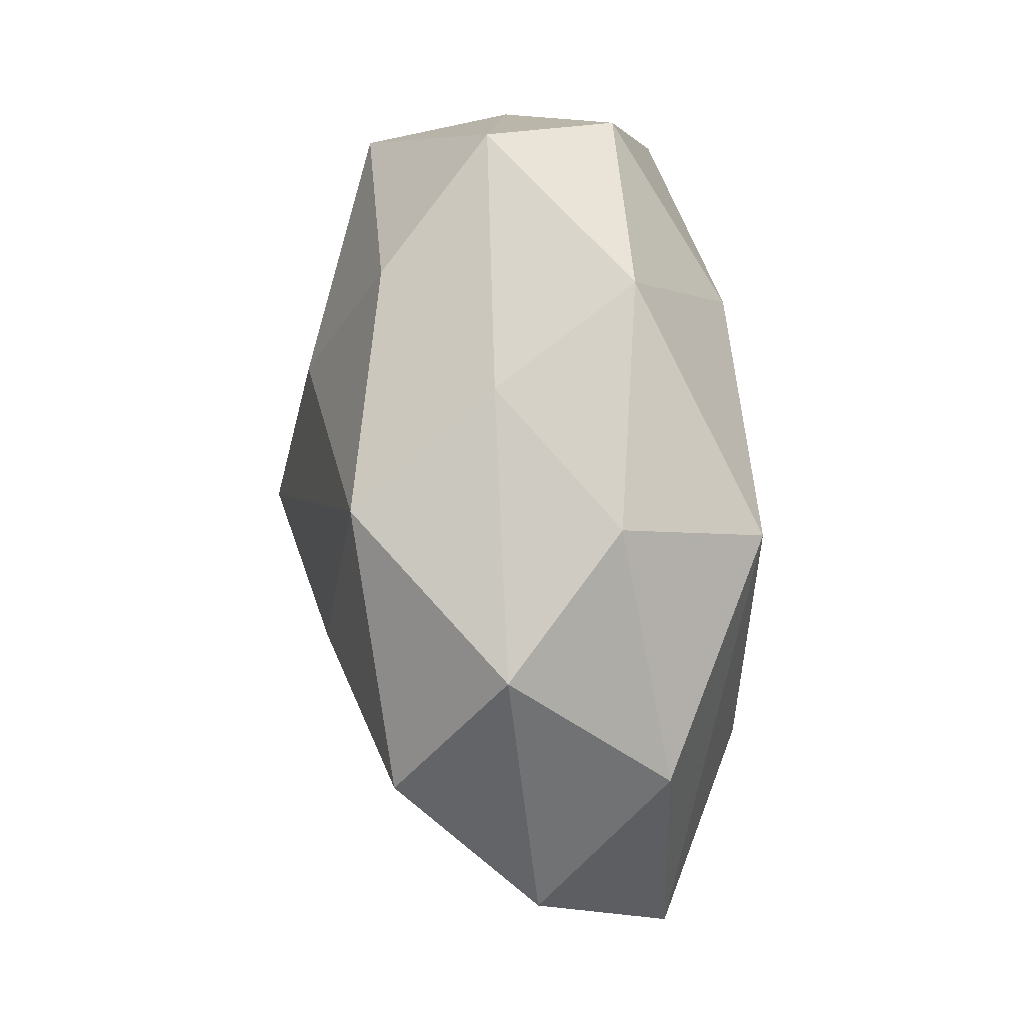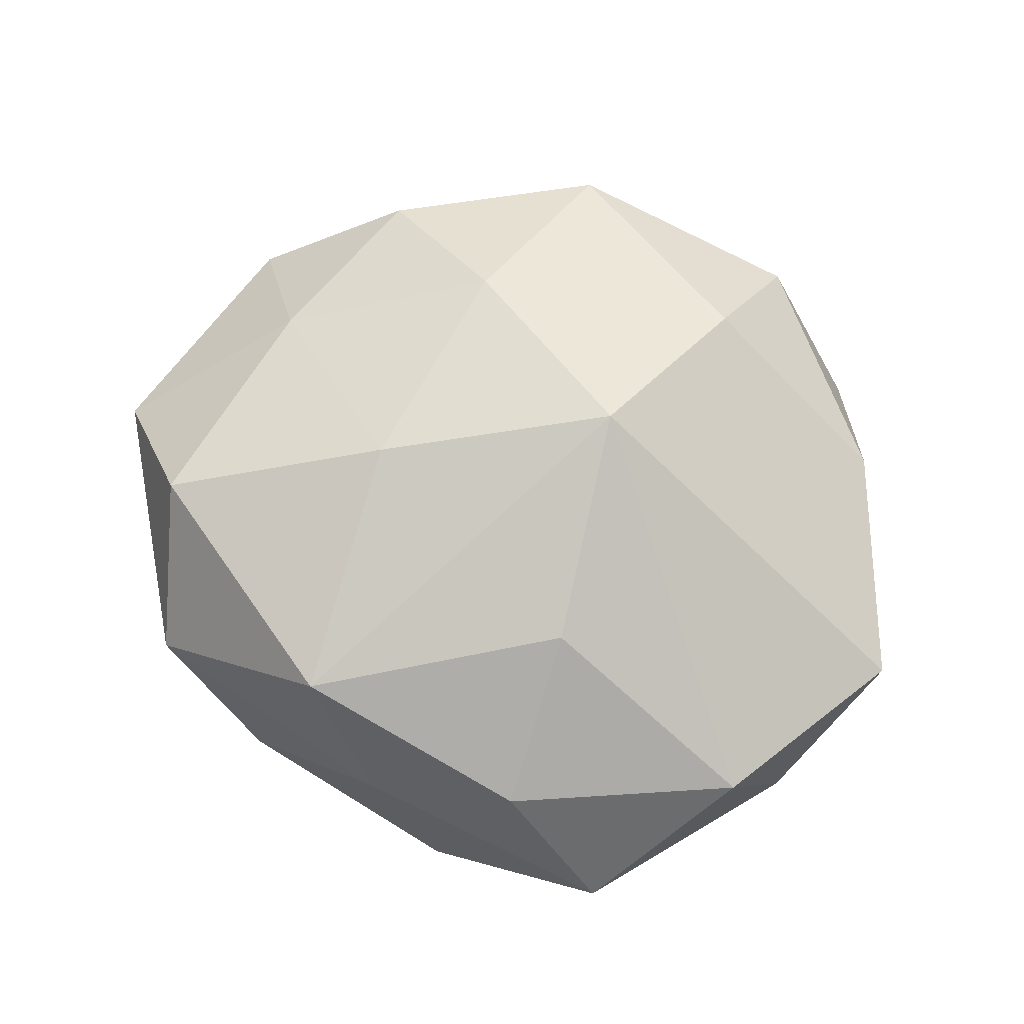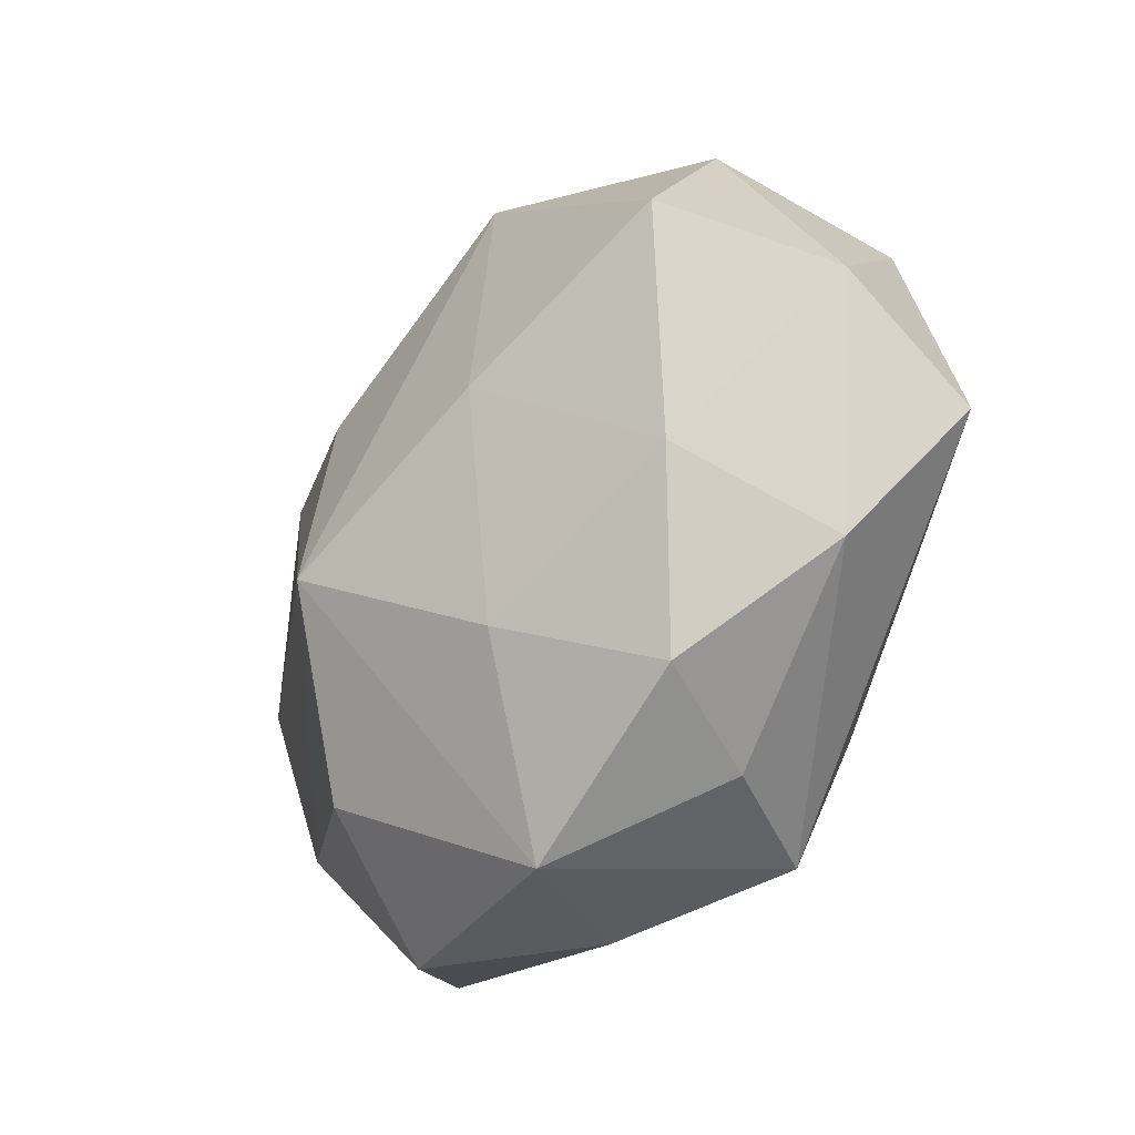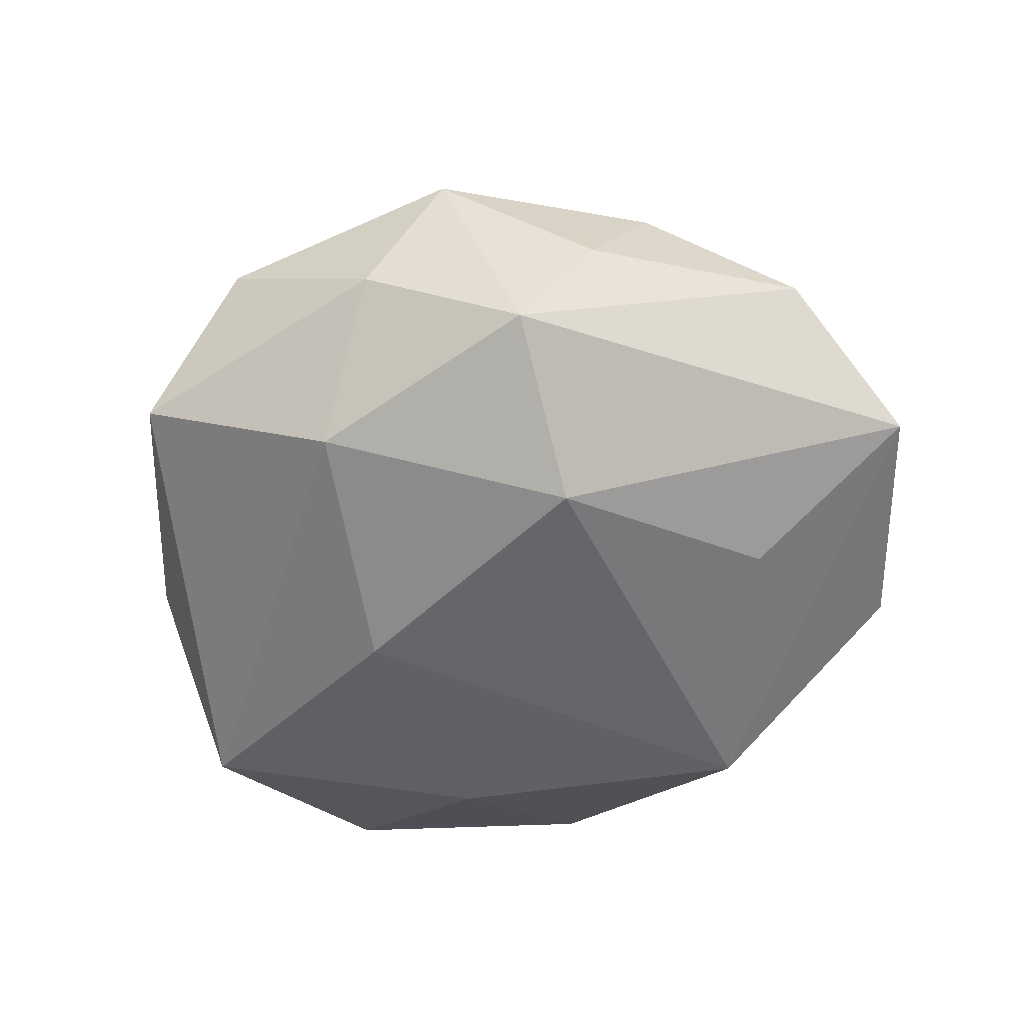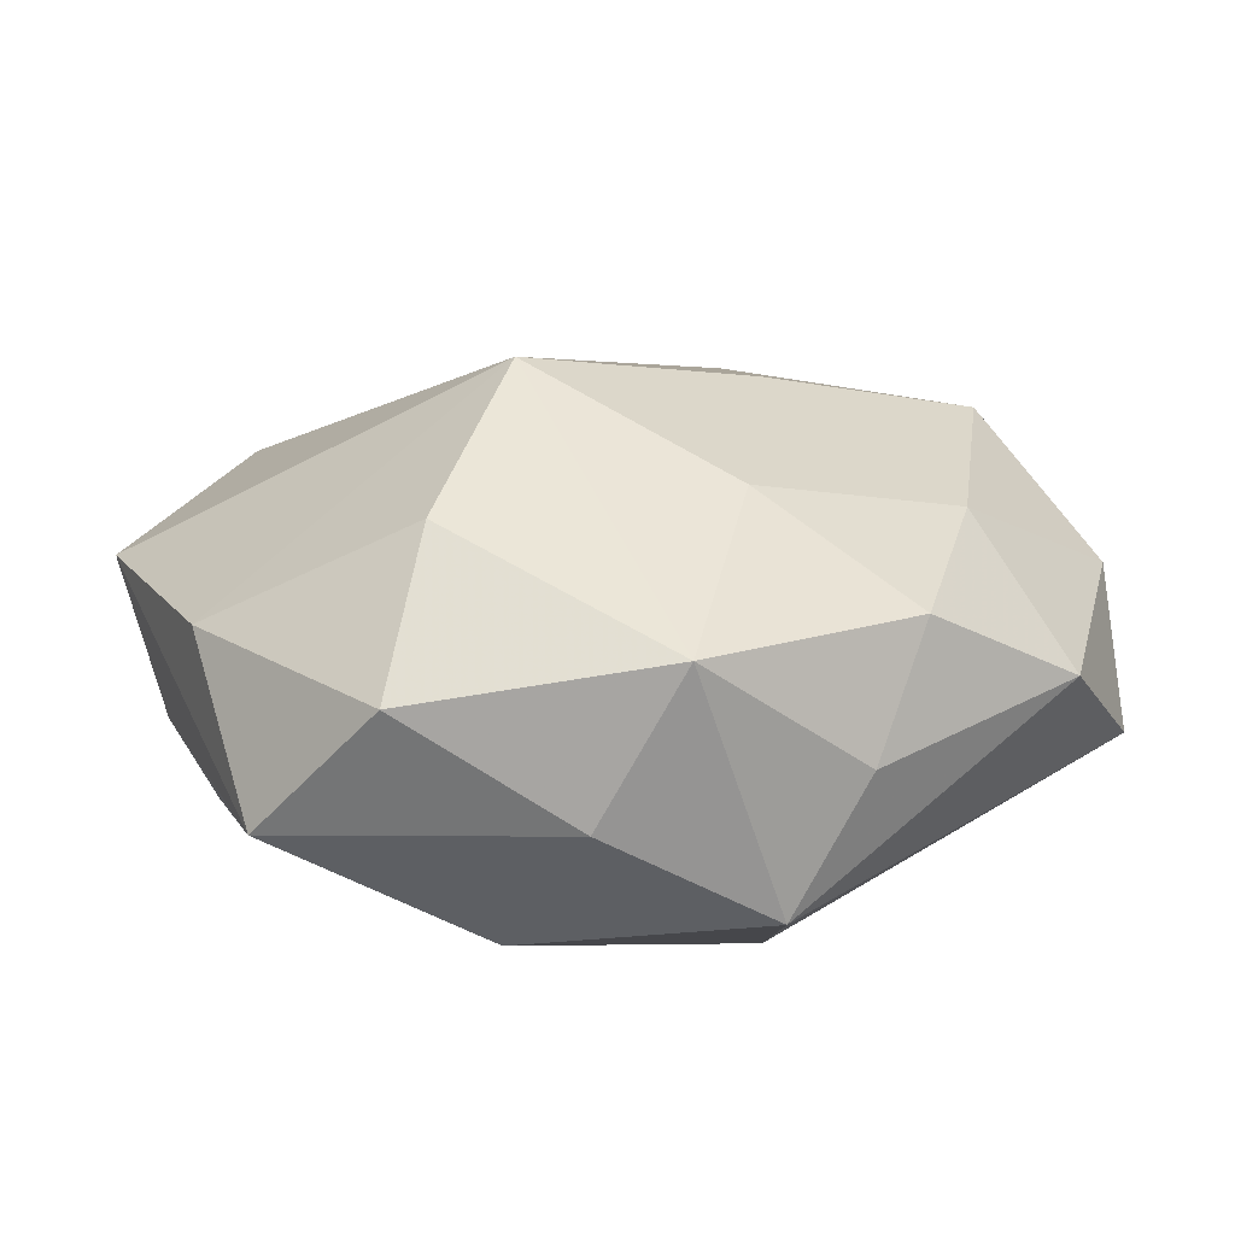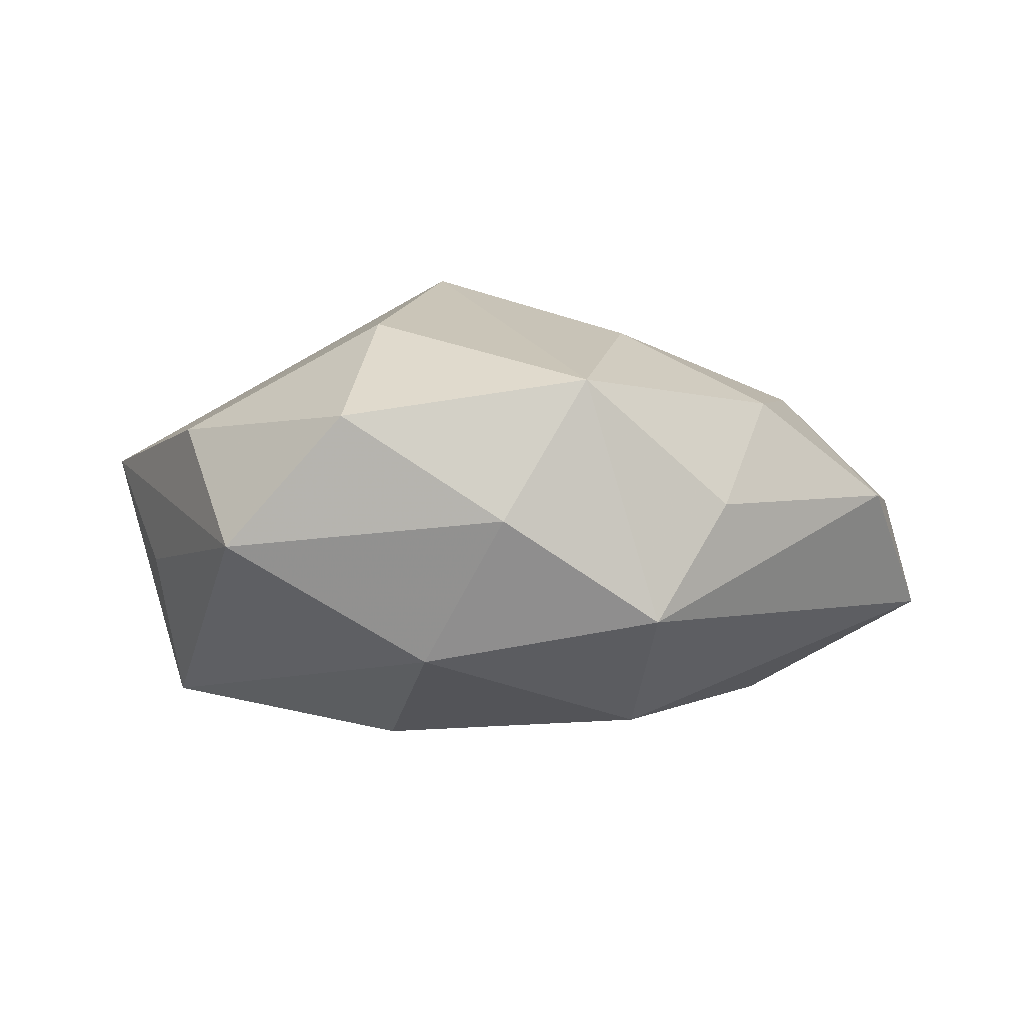
<metadata>
{"format":"obj","ext":"obj","renderer":"f3d","projection":"perspective","resolution":1024,"background":"white","views":[{"elev":67.3,"azim":83.4,"up":"+Y"},{"elev":74.8,"azim":-157.5,"up":"+Z"},{"elev":-34.4,"azim":53.8,"up":"+Y"},{"elev":-53.3,"azim":20.1,"up":"+Z"},{"elev":-73.5,"azim":1.2,"up":"+Y"},{"elev":-8.3,"azim":-2.1,"up":"+Z"}]}
</metadata>
<code>
v 0.0102 -0.0173 0.01634
v -0.01509 -0.03298 0.005319
v 0.03279 0.01584 -0.007507
v -0.03383 -0.006548 -0.003766
v -0.011 -0.005558 -0.02014
v -0.02976 -0.01751 0.0069
v 0.01104 -0.01552 -0.01948
v -0.03251 0.006815 -0.01526
v 0.005781 -0.03365 0.008478
v 0.01562 0.02907 -0.005279
v 0.01212 0.002872 0.01993
v 0.03415 -0.01632 0.00133
v -0.02474 0.02462 -0.009999
v -0.02087 0.03096 0.001478
v -0.0385 0.001468 0.00709
v 0.03923 0.004515 0.004051
v -0.004814 0.03205 -0.008933
v 0.009778 0.02497 0.01619
v 0.02242 -0.02374 0.008472
v -0.01082 0.0271 0.01164
v 0.03976 -0.004154 -0.007281
v -0.01225 -0.02274 0.01573
v 0.02604 0.02508 0.005089
v -0.006437 -0.006988 0.02383
v 0.00237 0.02977 0.003454
v -0.0335 0.01386 -0.001522
v 0.02977 0.01235 0.0151
v -0.001294 -0.03356 -0.00375
v 0.02437 -7.54e-05 -0.01539
v -0.0251 -0.02797 -0.0053
v -0.007878 -0.02548 -0.01502
v 0.01206 -0.03003 -0.01191
v 0.01463 0.02212 -0.01743
v 0.01834 -0.02811 -0.001381
v 0.02685 -0.007817 0.01197
v -0.01014 0.01642 -0.01836
v -0.02922 0.01806 0.0114
v -0.009751 0.01264 0.01904
f 6 24 15
f 15 24 37
f 2 6 30
f 30 6 15
f 35 16 27
f 21 32 7
f 12 32 21
f 21 16 12
f 12 35 19
f 16 35 12
f 2 9 22
f 22 9 24
f 22 6 2
f 24 6 22
f 24 9 1
f 1 9 19
f 19 35 1
f 19 9 34
f 34 9 32
f 34 12 19
f 32 12 34
f 2 30 28
f 28 9 2
f 32 9 28
f 11 18 24
f 27 18 11
f 24 1 11
f 11 35 27
f 11 1 35
f 38 37 24
f 24 18 38
f 20 18 25
f 37 38 20
f 20 38 18
f 23 18 27
f 27 16 23
f 23 10 25
f 25 18 23
f 31 7 32
f 32 28 31
f 31 28 30
f 5 7 31
f 14 20 25
f 37 20 14
f 5 31 8
f 8 31 30
f 33 7 5
f 4 30 15
f 15 8 4
f 4 8 30
f 26 8 15
f 13 8 26
f 15 37 26
f 37 14 26
f 26 14 13
f 10 33 17
f 13 14 17
f 25 10 17
f 17 14 25
f 10 23 3
f 3 33 10
f 21 33 3
f 3 16 21
f 3 23 16
f 21 7 29
f 29 33 21
f 7 33 29
f 36 8 13
f 13 17 36
f 36 17 33
f 5 8 36
f 36 33 5

</code>
